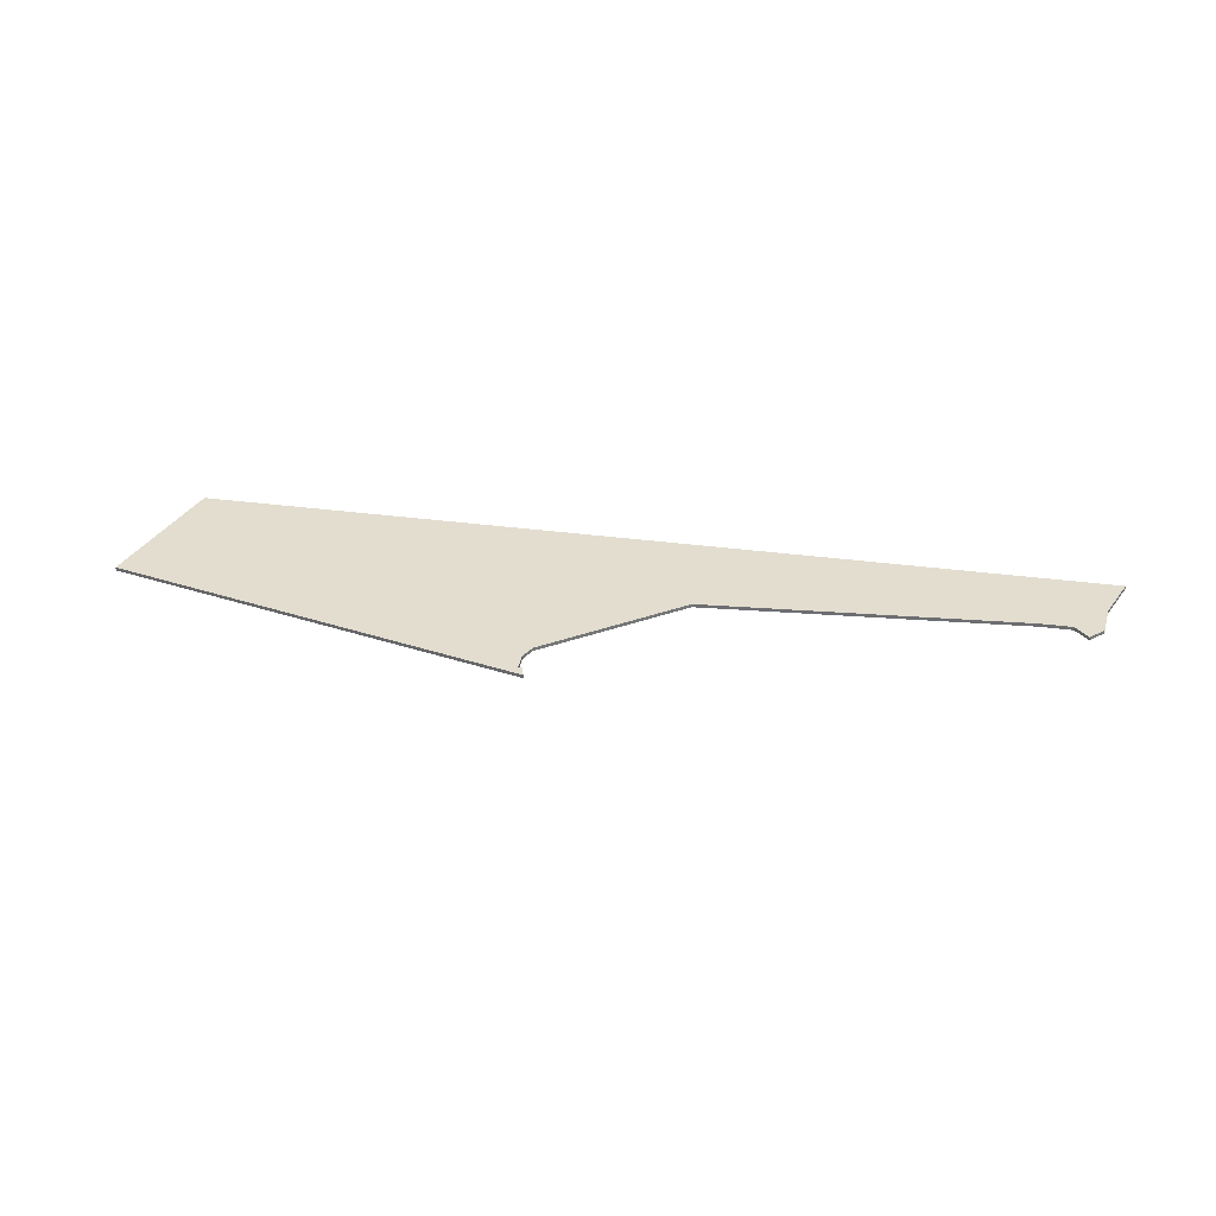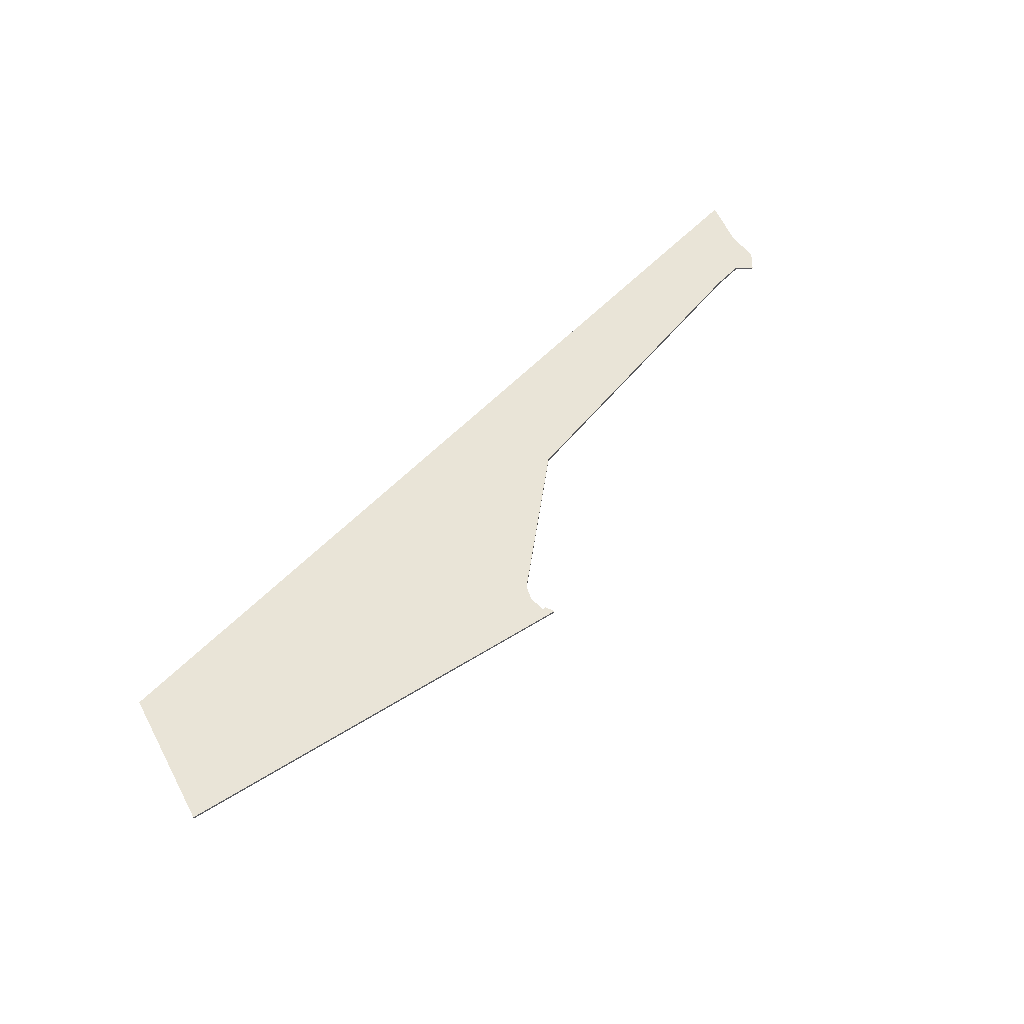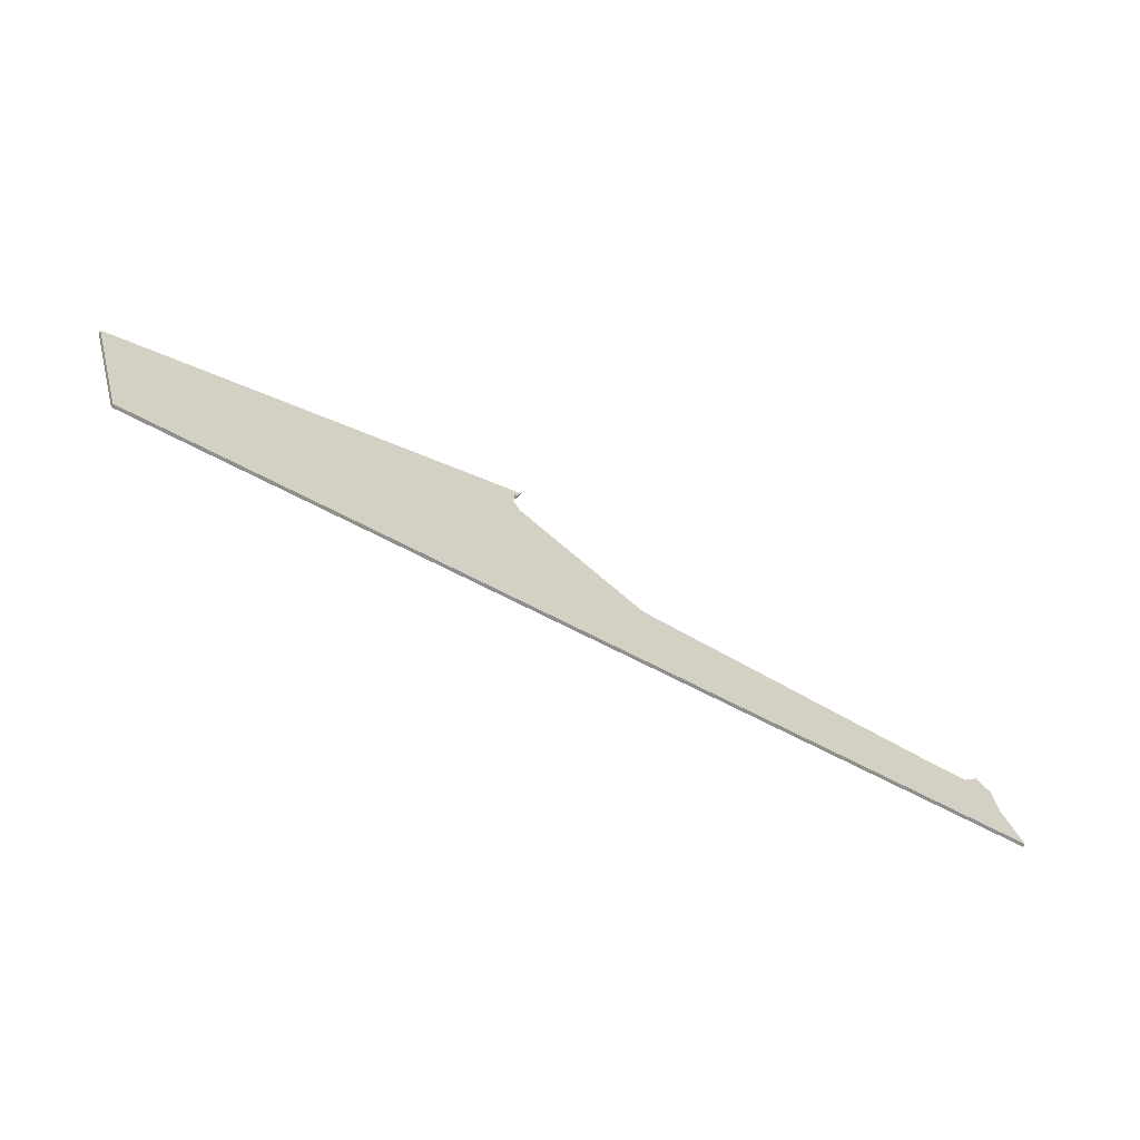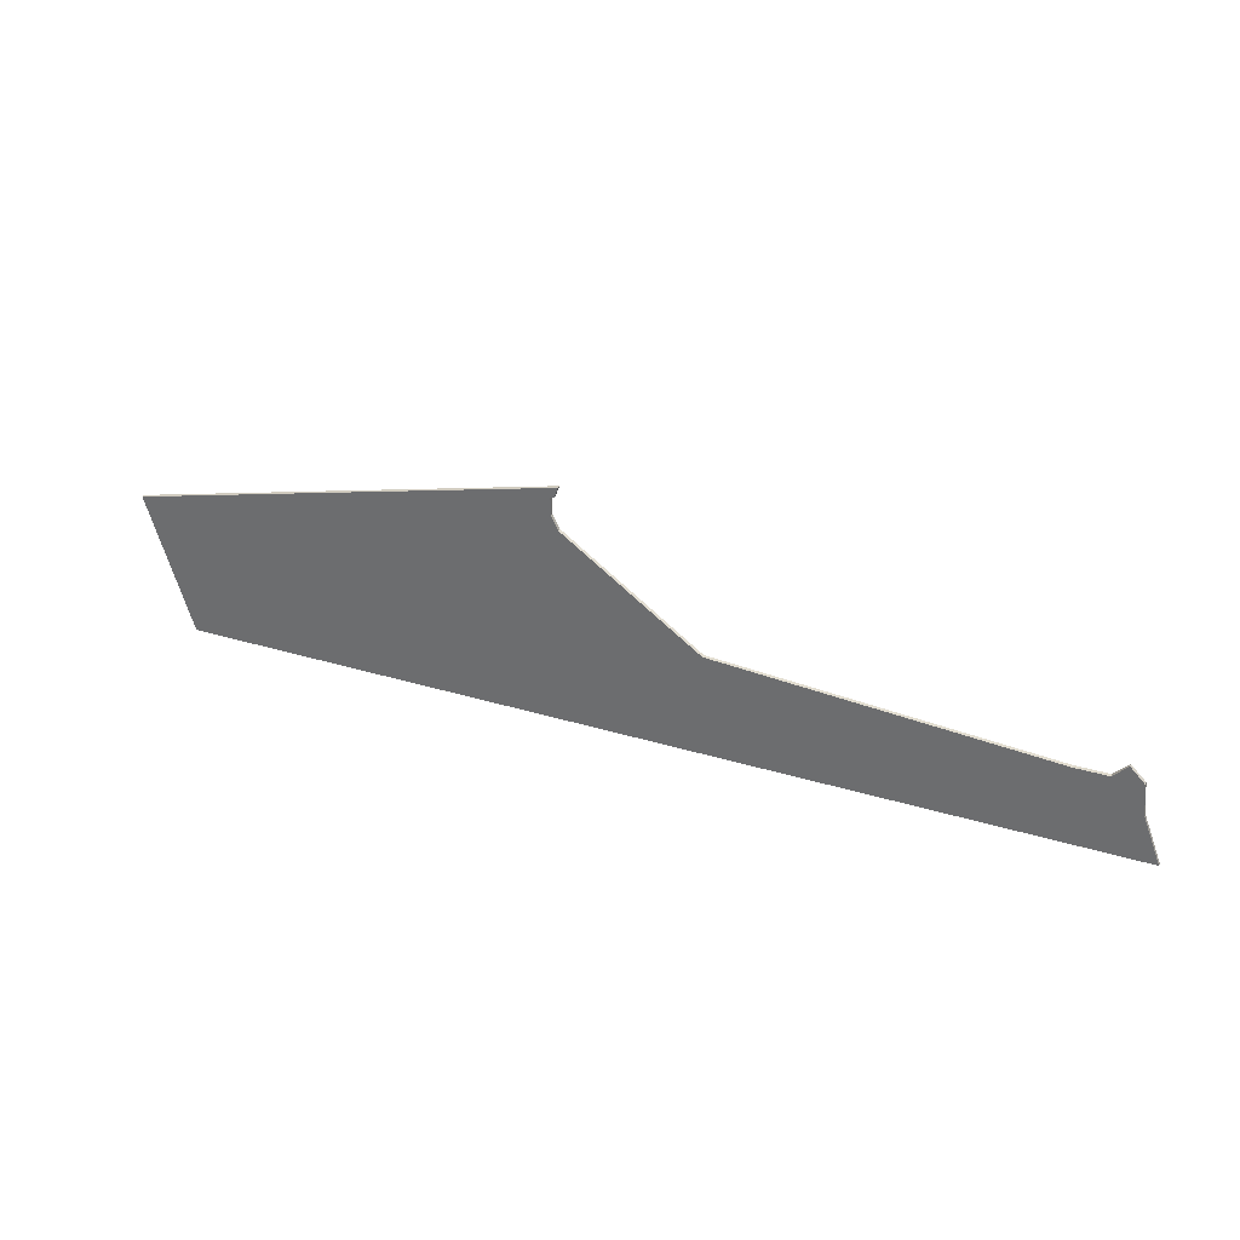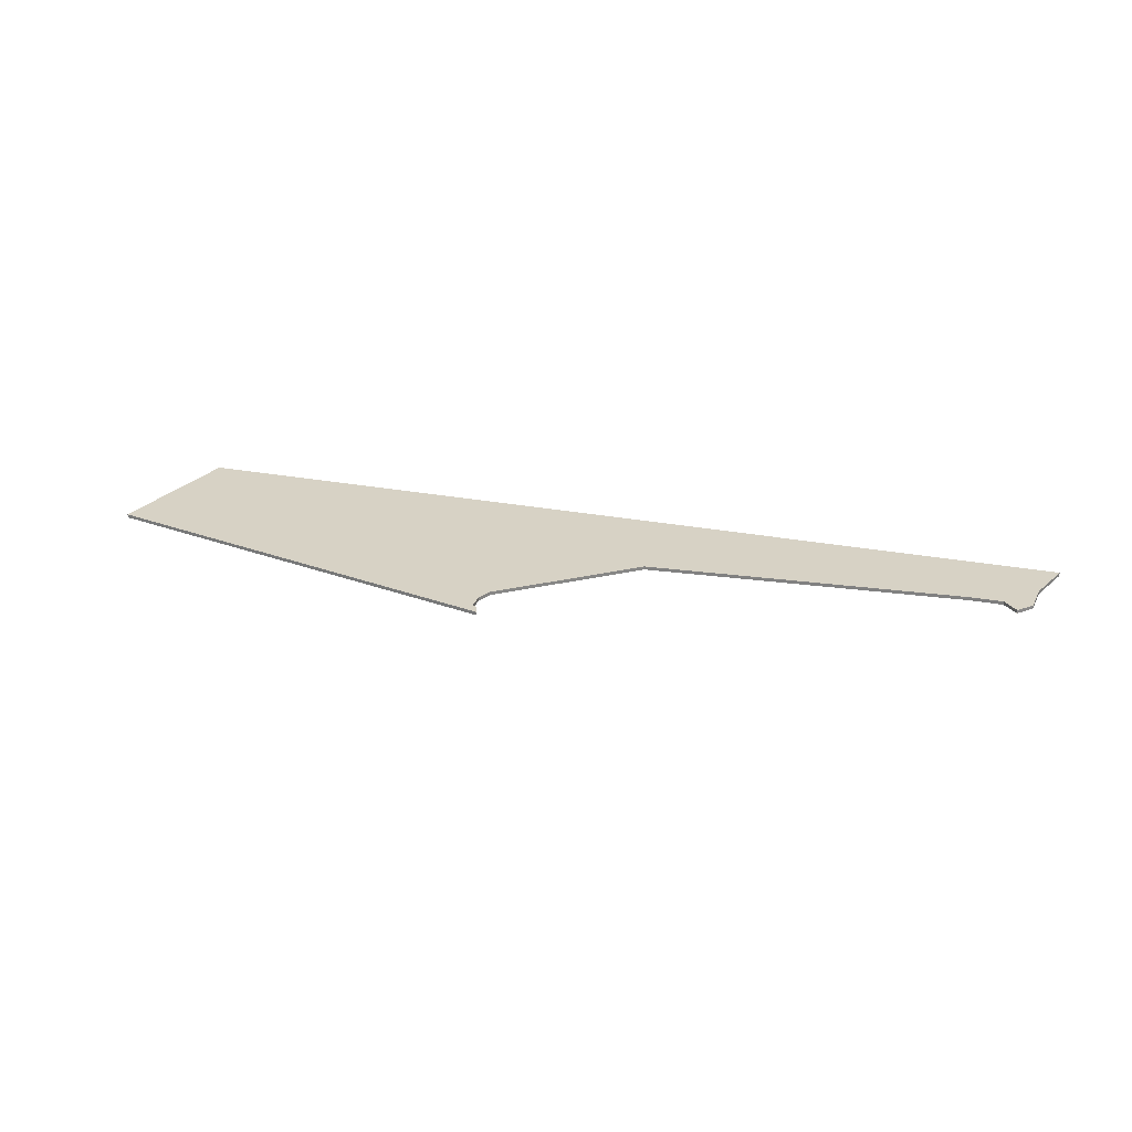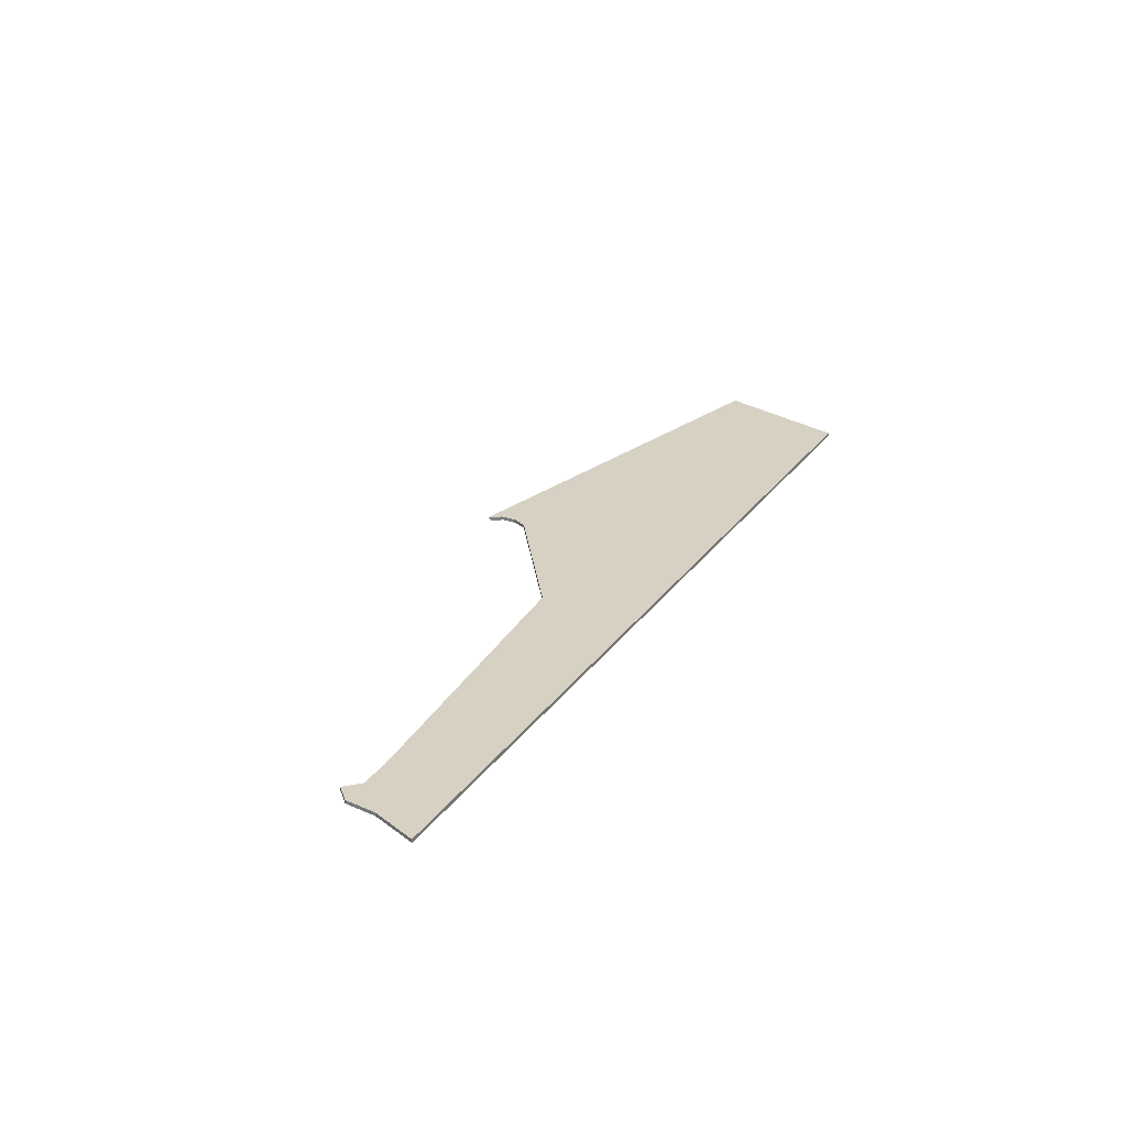
<metadata>
{"format":"obj","ext":"obj","renderer":"f3d","projection":"perspective","resolution":1024,"background":"white","views":[{"elev":34.9,"azim":-170.0,"up":"+Z"},{"elev":61.0,"azim":134.4,"up":"+Z"},{"elev":-65.2,"azim":151.7,"up":"+Y"},{"elev":32.7,"azim":-157.2,"up":"+Y"},{"elev":27.5,"azim":-164.0,"up":"+Z"},{"elev":27.1,"azim":-62.1,"up":"+Z"}]}
</metadata>
<code>
v 4609 -2048 0
v 4614 -2035 0
v 4615 -2026 0
v 4619 -2022 0
v 4623 -2026 0
v 4632 -2026 0
v 4724 -2019 0
v 4762 -1992 0
v 4764 -1988 0
v 4764 -1983 0
v 4763 -1983 0
v 4762 -1980 0
v 4883 -2009 0
v 4871 -2048 0
v 4609 -2048 1
v 4614 -2035 1
v 4615 -2026 1
v 4619 -2022 1
v 4623 -2026 1
v 4632 -2026 1
v 4724 -2019 1
v 4762 -1992 1
v 4764 -1988 1
v 4764 -1983 1
v 4763 -1983 1
v 4762 -1980 1
v 4883 -2009 1
v 4871 -2048 1
f 13 14 1
f 10 11 12
f 3 4 5
f 13 1 2
f 10 12 13
f 2 3 5
f 9 10 13
f 2 5 6
f 8 9 13
f 2 6 7
f 7 8 13
f 13 2 7
f 15 28 27
f 26 25 24
f 19 18 17
f 16 15 27
f 27 26 24
f 19 17 16
f 27 24 23
f 20 19 16
f 27 23 22
f 21 20 16
f 27 22 21
f 21 16 27
f 15 16 1
f 1 16 2
f 16 17 2
f 2 17 3
f 17 18 3
f 3 18 4
f 18 19 4
f 4 19 5
f 19 20 5
f 5 20 6
f 20 21 6
f 6 21 7
f 21 22 7
f 7 22 8
f 22 23 8
f 8 23 9
f 23 24 9
f 9 24 10
f 24 25 10
f 10 25 11
f 25 26 11
f 11 26 12
f 26 27 12
f 12 27 13
f 28 15 14
f 14 15 1
f 27 28 13
f 13 28 14

</code>
